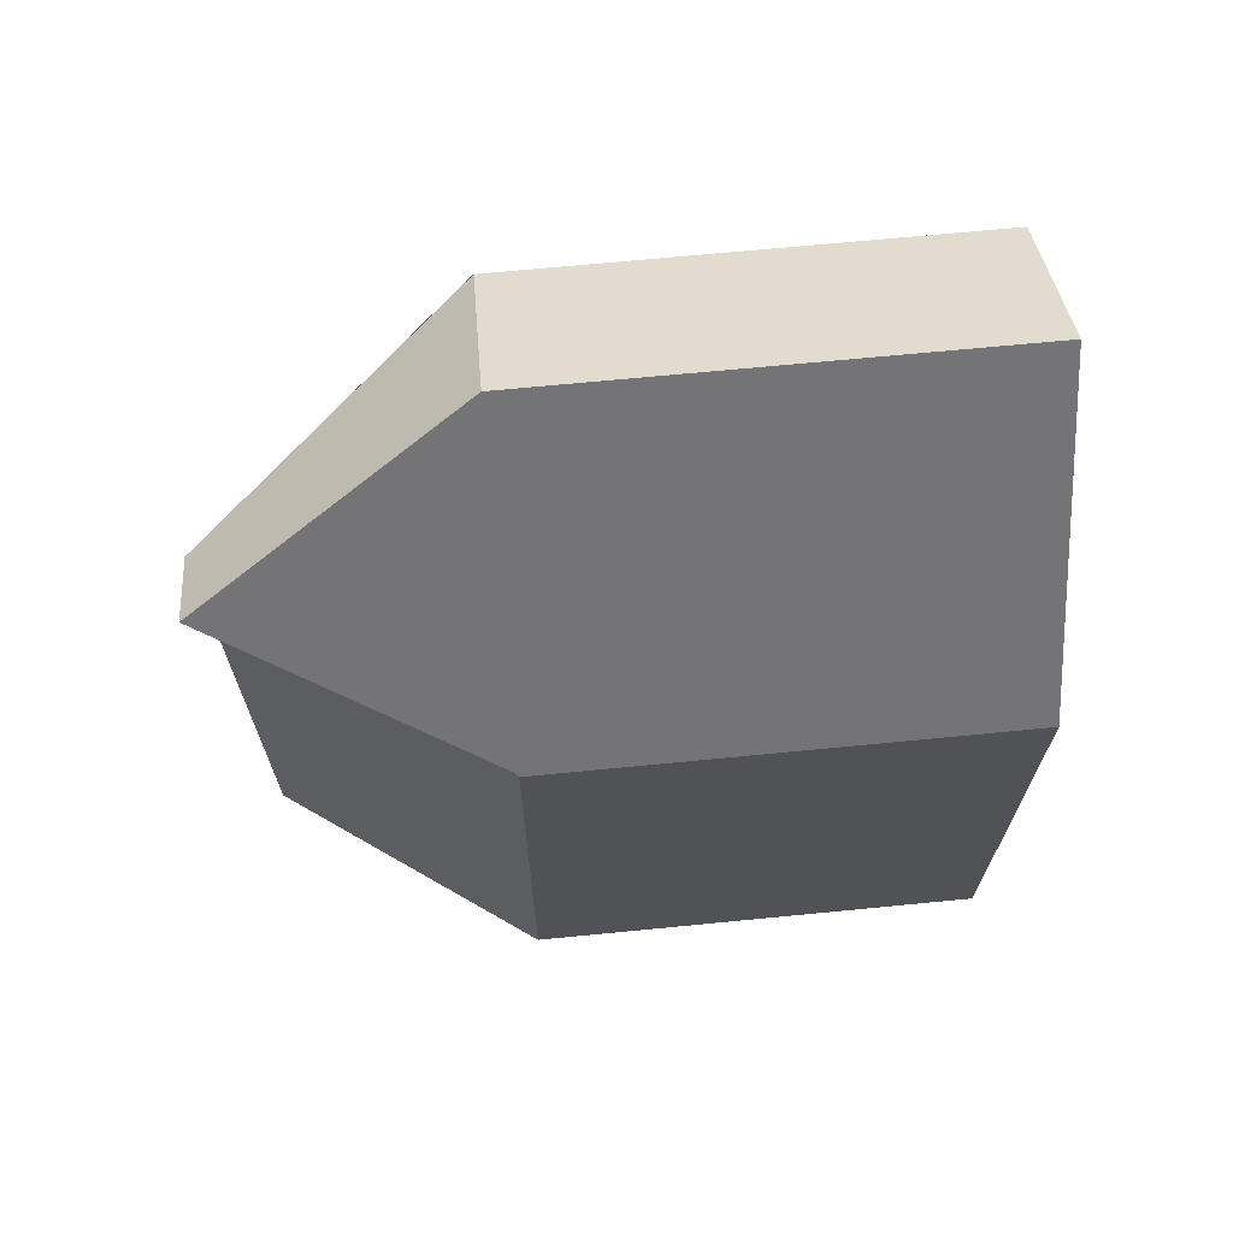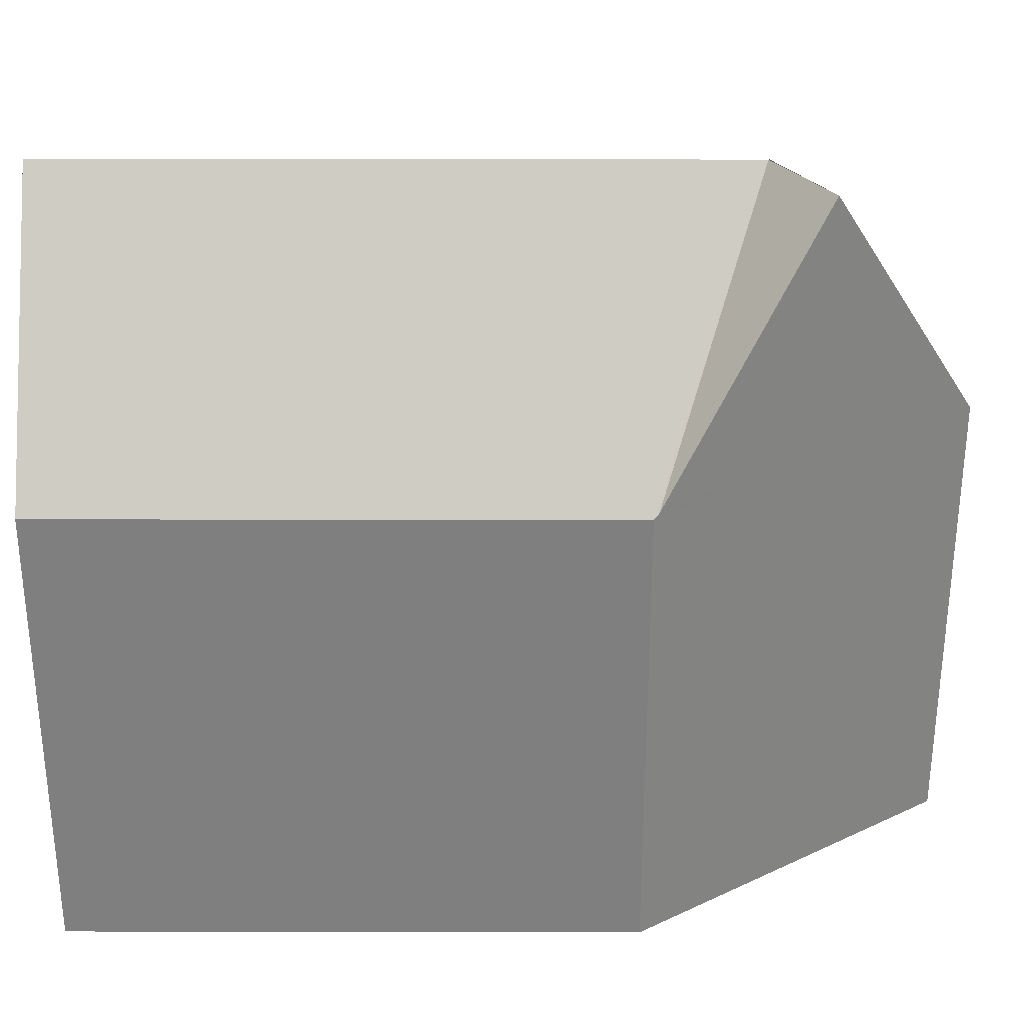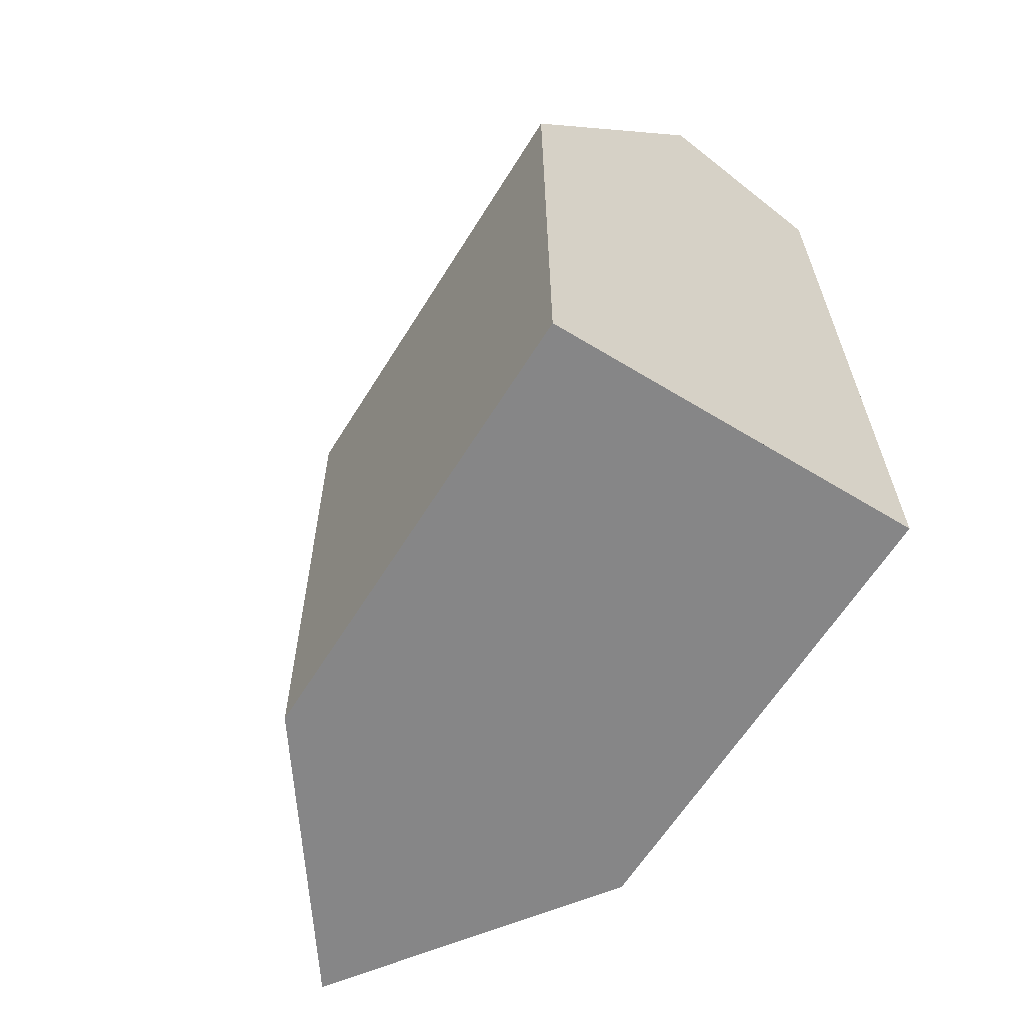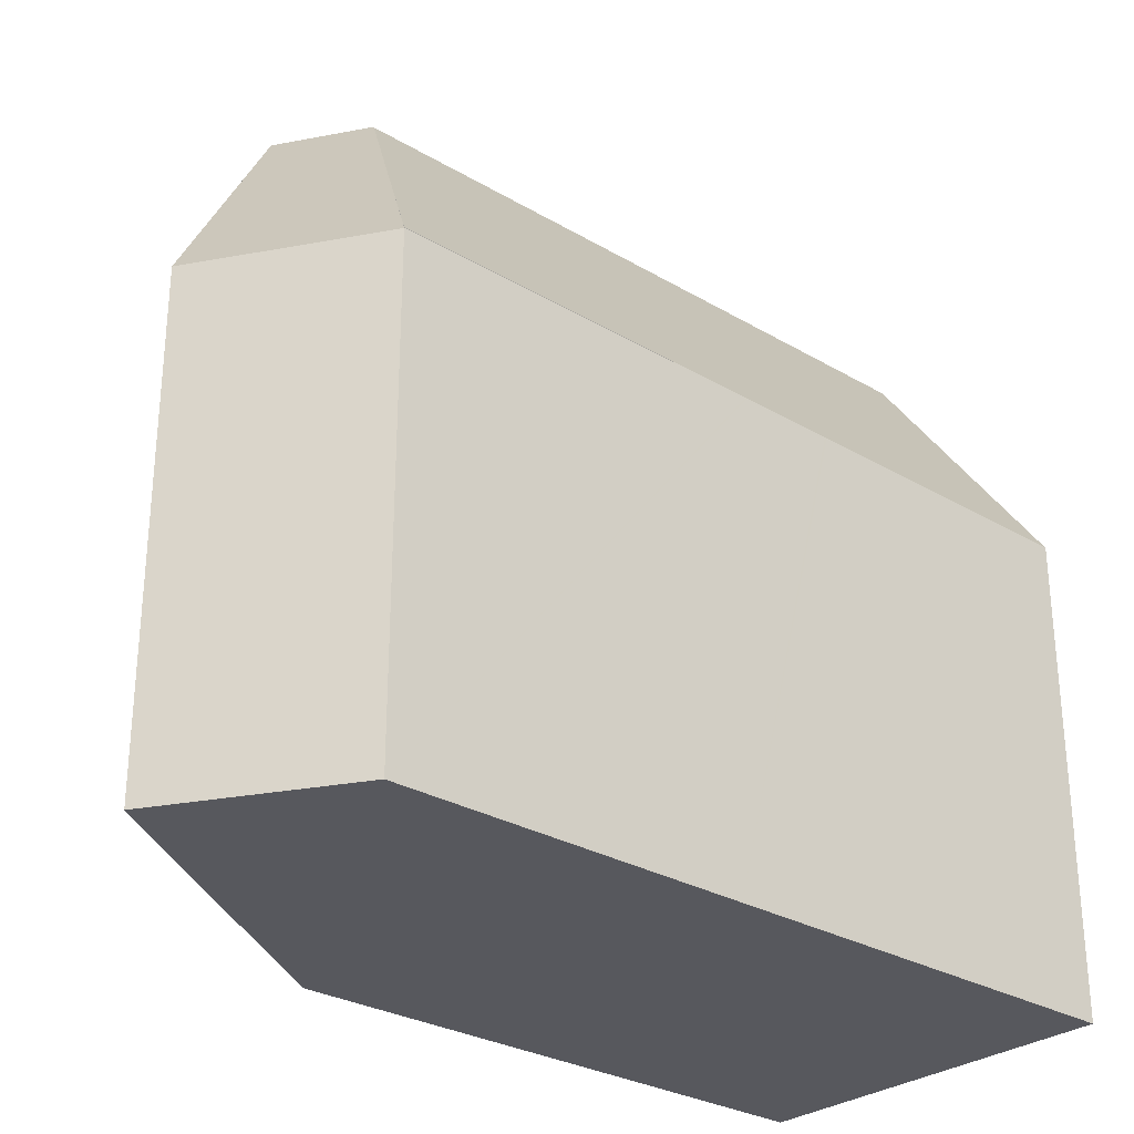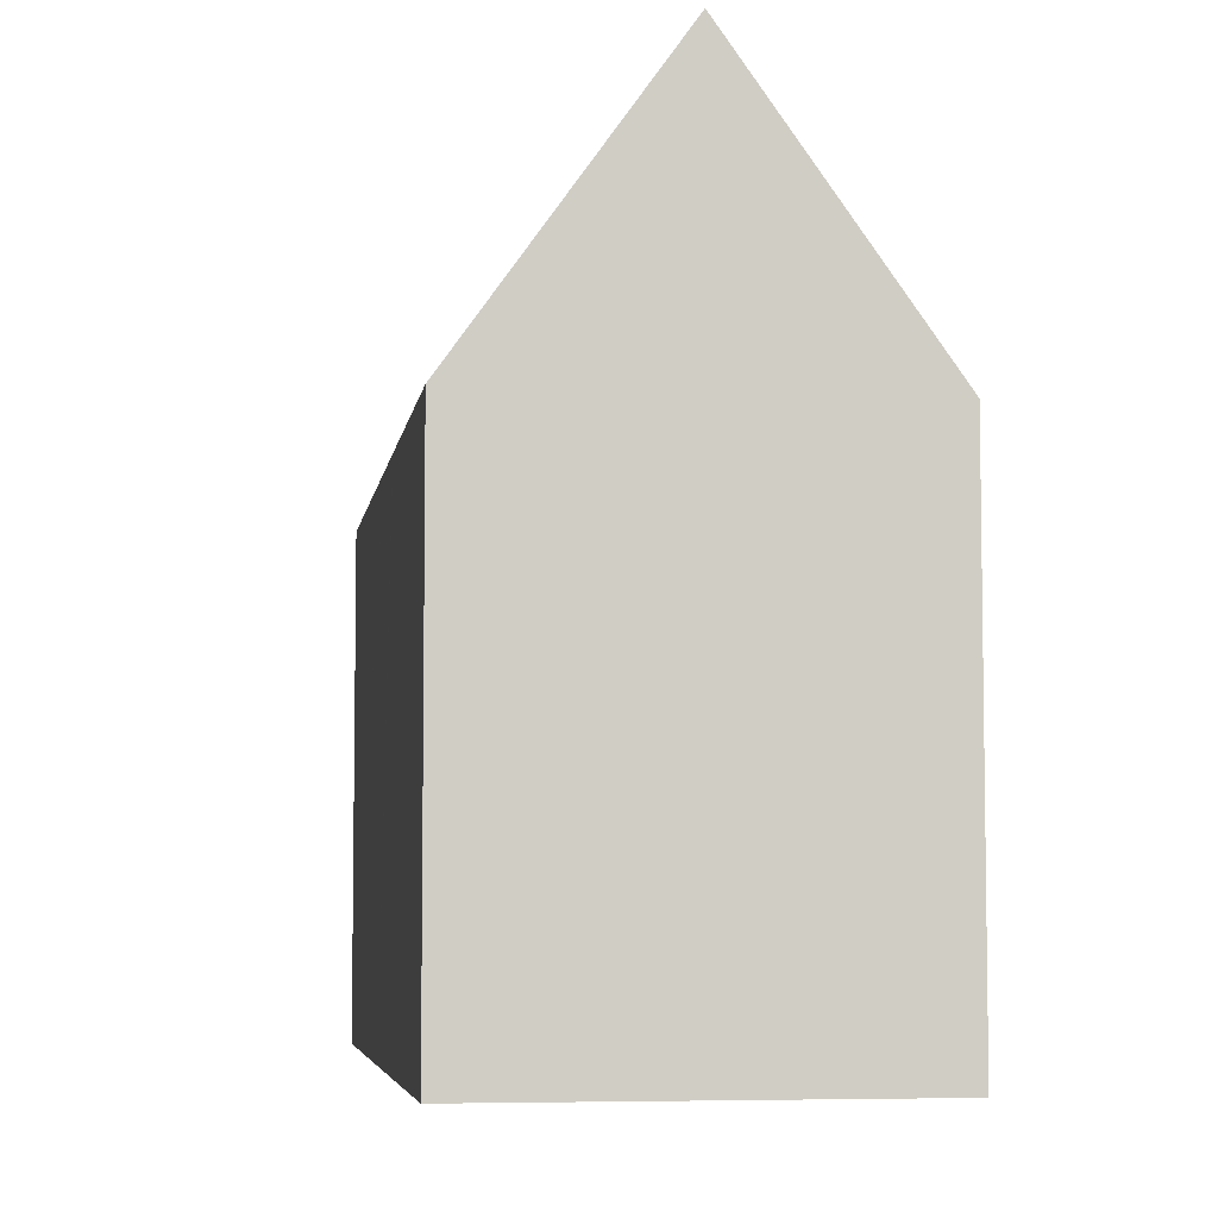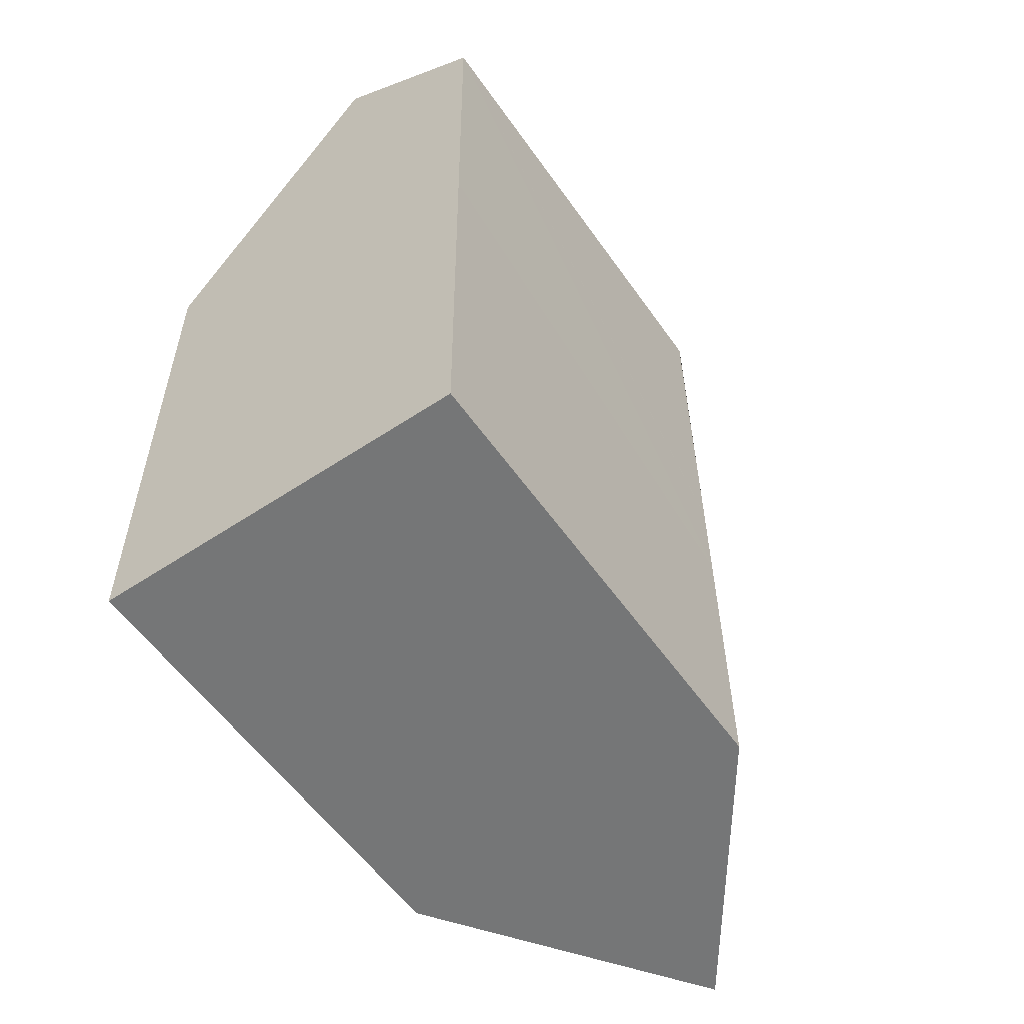
<metadata>
{"format":"obj","ext":"obj","renderer":"f3d","projection":"perspective","resolution":1024,"background":"white","views":[{"elev":68.0,"azim":-95.6,"up":"+Z"},{"elev":30.3,"azim":-90.2,"up":"+Y"},{"elev":-62.4,"azim":-31.8,"up":"+Z"},{"elev":-28.9,"azim":48.3,"up":"+Y"},{"elev":-5.8,"azim":171.2,"up":"+Y"},{"elev":-56.4,"azim":34.6,"up":"+Z"}]}
</metadata>
<code>
v  10.78 13.47 6.023
v  5.715 14.35 8.529
v  6.054 13.5 9.035
v  3.046 21.04 4.546
v  8.108 17.23 4.53
v  5.39 21.07 3.011
v  4.104 21.05 3.853
v  10.85 13.48 -3.972
v  10.78 13.48 6.023
v  5.39 21.05 3.011
v  5.511 21.05 -16.16
v  10.85 13.48 -4.677
v  10.85 13.48 -4.719
v  10.87 13.48 -7.491
v  10.87 13.48 -7.554
v  10.87 13.48 -7.991
v  10.93 13.48 -16.12
v  0 13.48 8.257e-16
v  0.096 13.48 -16.19
v  0.089 13.61 0.133
v  0 0 0
v  5.715 -5.223e-16 8.529
v  6.054 -5.532e-16 9.035
v  0.089 -8.144e-18 0.133
v  3.046 -2.784e-16 4.546
v  10.78 -3.688e-16 6.023
v  10.85 2.432e-16 -3.972
v  10.93 9.87e-16 -16.12
v  10.85 2.89e-16 -4.719
v  10.85 2.864e-16 -4.677
v  10.87 4.625e-16 -7.554
v  10.87 4.587e-16 -7.491
v  10.87 4.893e-16 -7.991
v  0.096 9.915e-16 -16.19
v  5.511 9.893e-16 -16.16
g defaultobject
f 1 2 3
f 2 1 4
f 4 1 5
f 4 5 6
f 4 6 7
f 8 5 9
f 5 8 10
f 10 8 11
f 11 8 12
f 11 12 13
f 11 13 14
f 11 14 15
f 11 15 16
f 11 16 17
f 18 11 19
f 11 18 10
f 10 18 20
f 4 10 20
f 10 4 7
f 6 5 10
f 20 2 4
f 2 20 18
f 2 18 21
f 2 21 3
f 3 21 22
f 3 22 23
f 22 21 24
f 22 24 25
f 23 1 3
f 1 23 26
f 26 8 1
f 8 26 12
f 12 26 13
f 13 26 14
f 14 26 27
f 14 27 15
f 15 27 16
f 16 27 17
f 17 27 28
f 28 27 29
f 29 27 30
f 28 29 31
f 31 29 32
f 28 31 33
f 17 19 11
f 19 17 28
f 19 28 34
f 34 28 35
f 19 21 18
f 21 19 34
f 33 35 28
f 35 33 34
f 34 33 21
f 21 33 31
f 21 31 29
f 21 29 30
f 21 30 27
f 21 27 26
f 21 26 24
f 24 26 25
f 25 26 22
f 22 26 23

</code>
